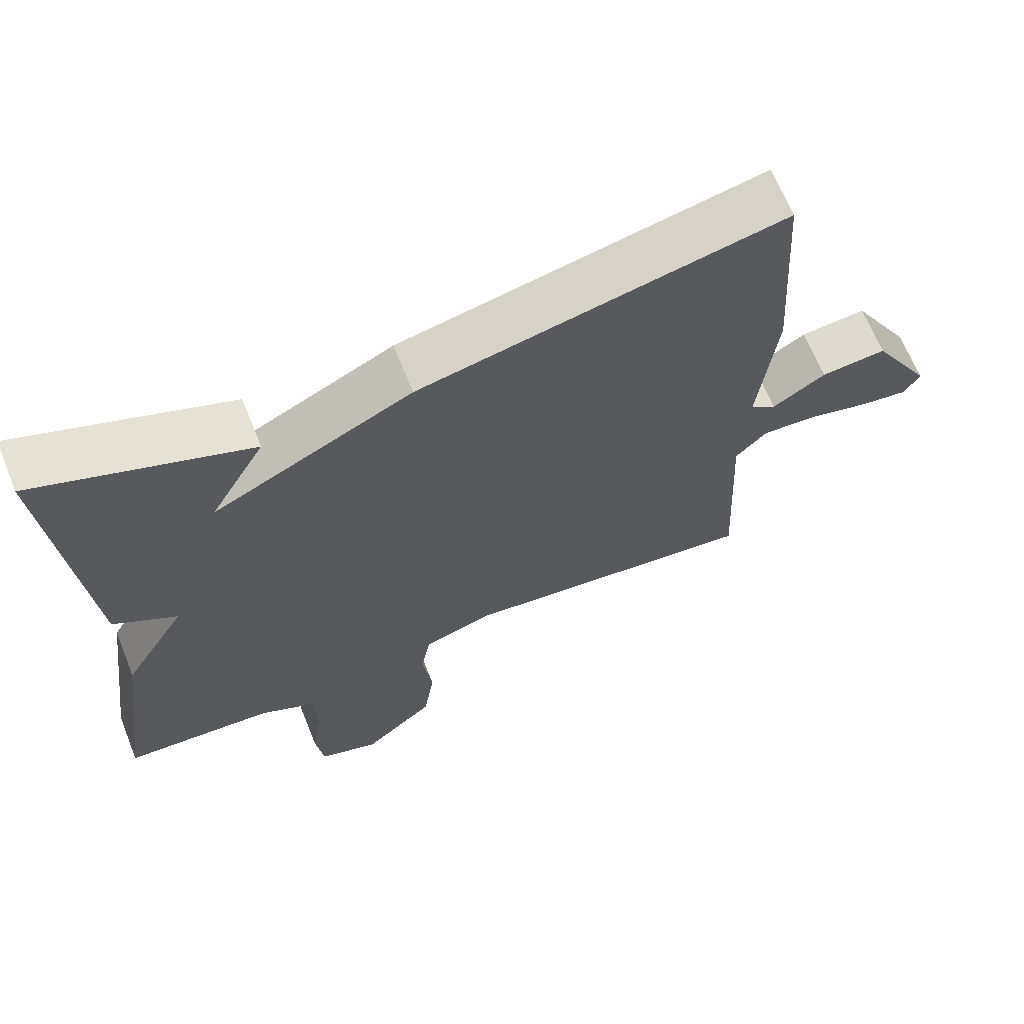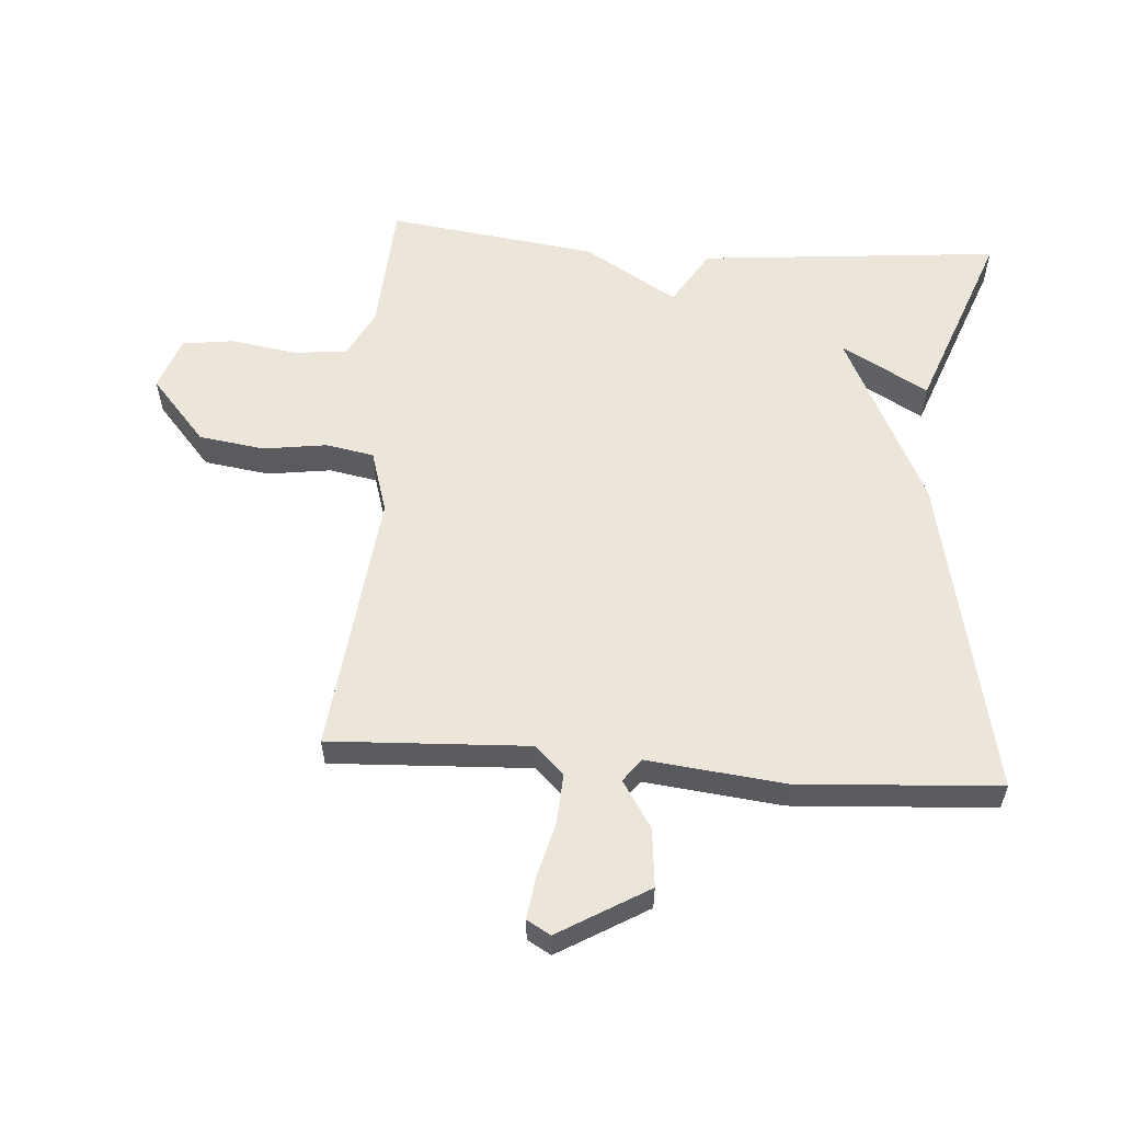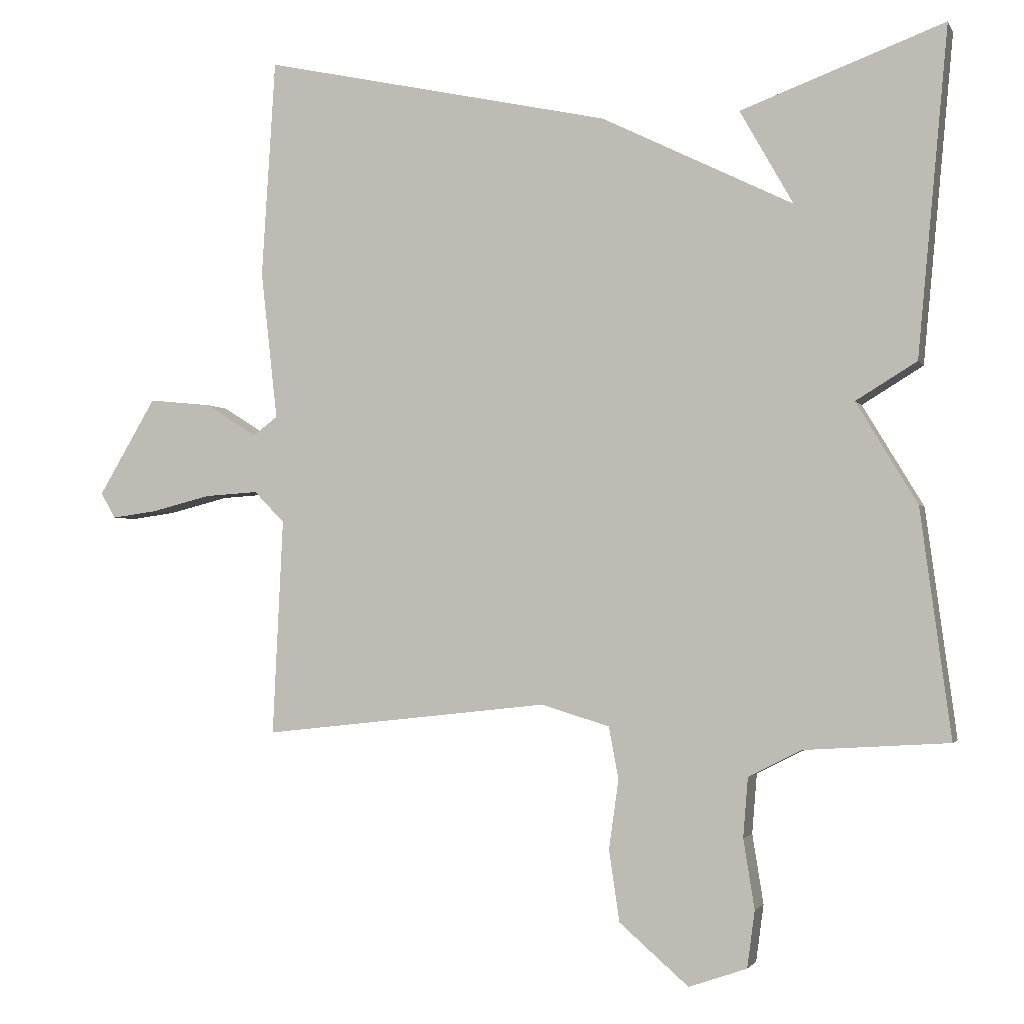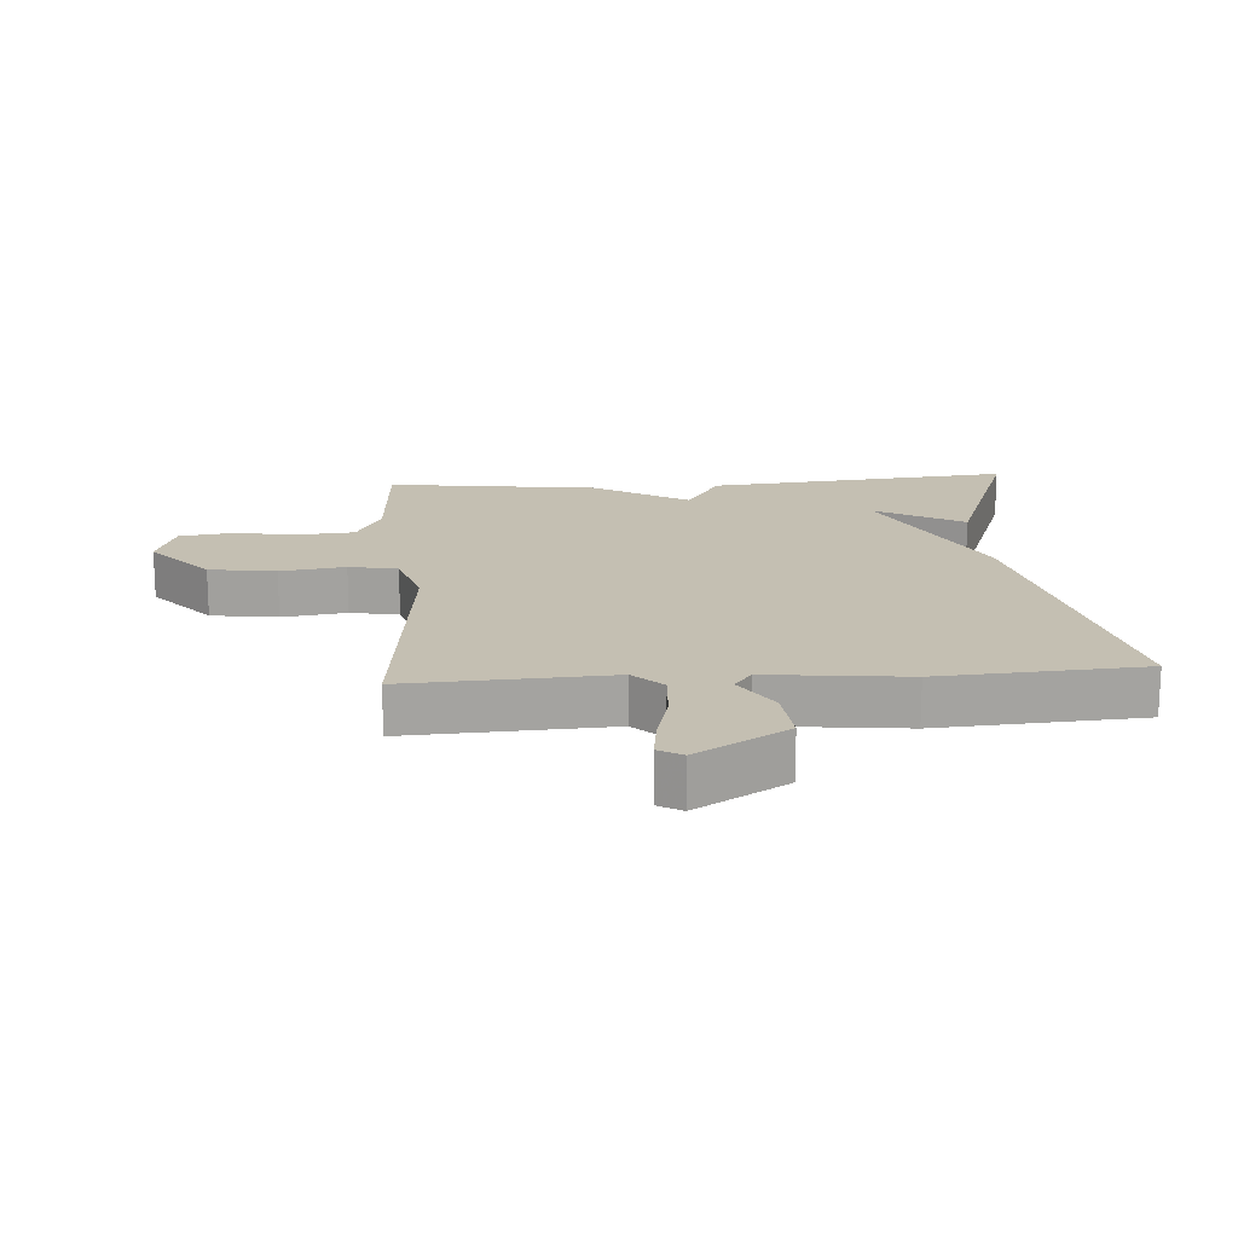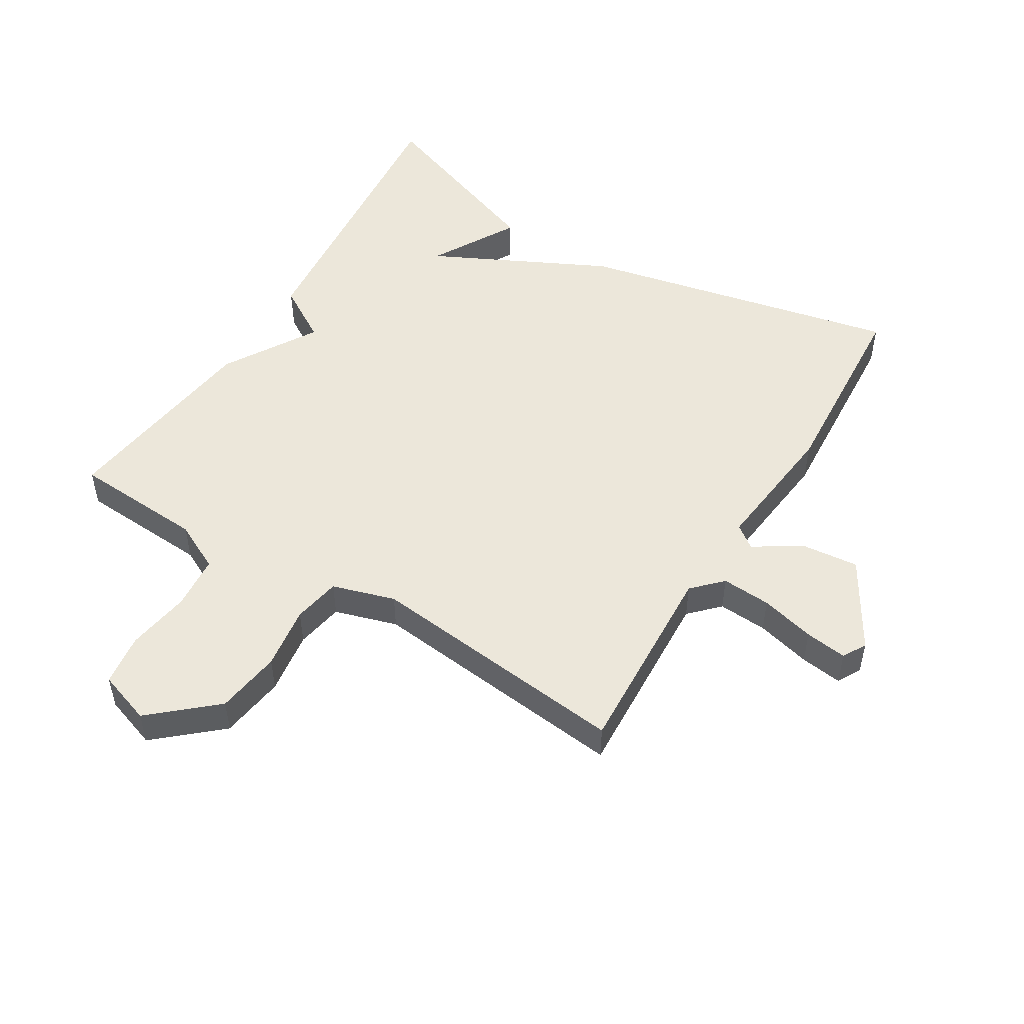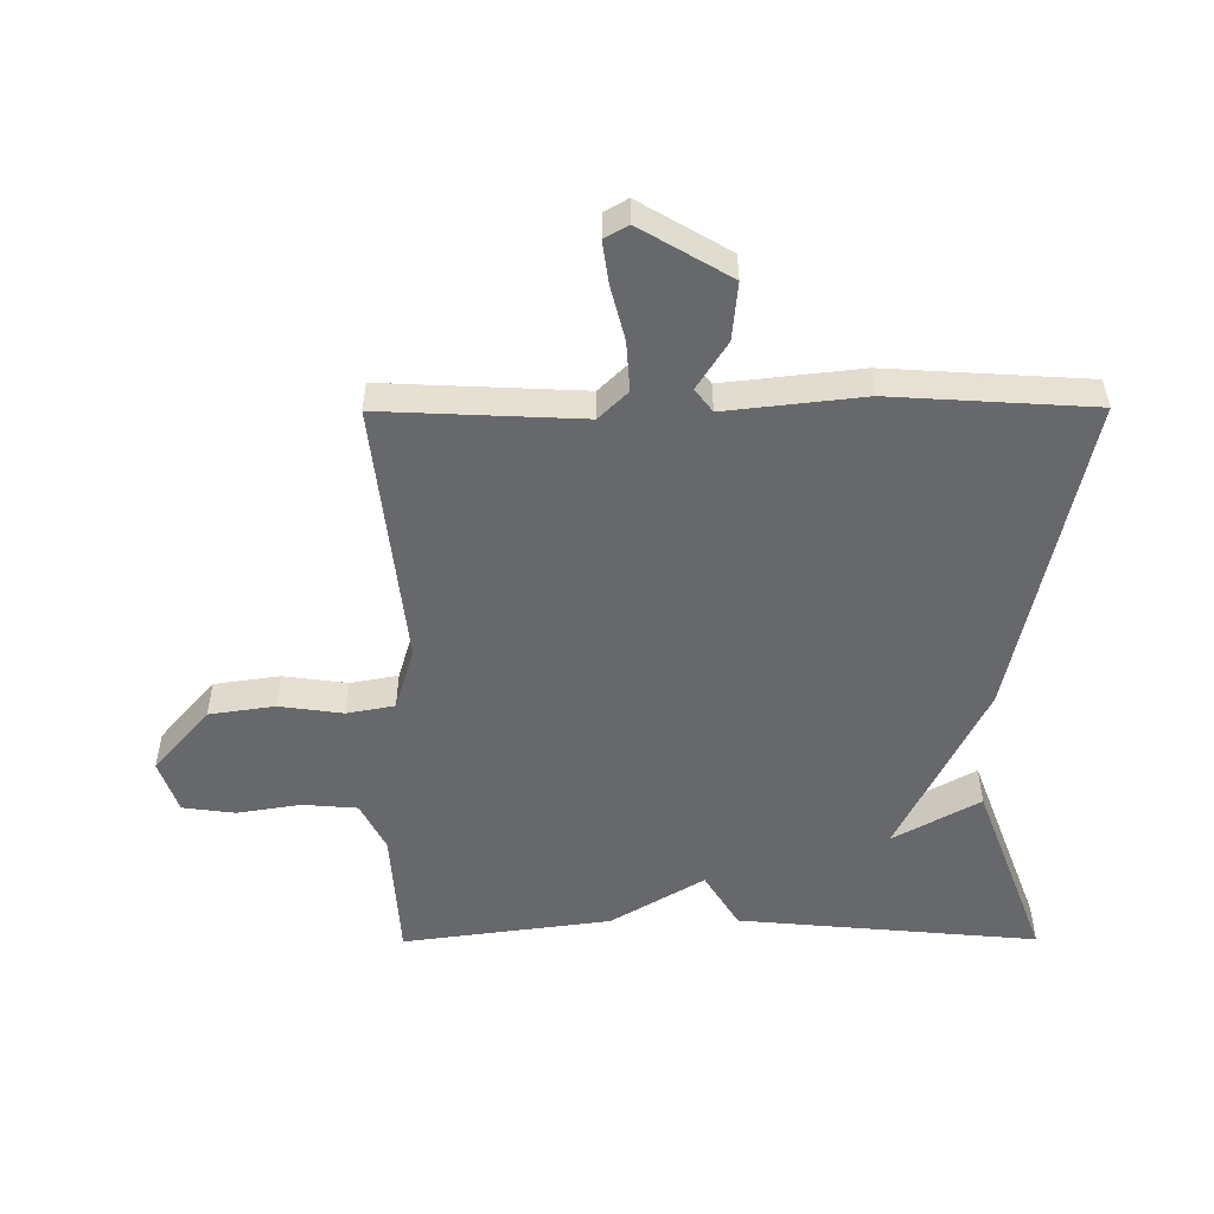
<metadata>
{"format":"obj","ext":"obj","renderer":"f3d","projection":"perspective","resolution":1024,"background":"white","views":[{"elev":66.2,"azim":158.1,"up":"+Z"},{"elev":57.4,"azim":-85.8,"up":"+Y"},{"elev":-2.1,"azim":16.0,"up":"+Z"},{"elev":17.6,"azim":-94.1,"up":"+Y"},{"elev":50.9,"azim":-148.8,"up":"+Y"},{"elev":-52.3,"azim":-89.7,"up":"+Y"}]}
</metadata>
<code>
v 0.5 0.07 0.5
v 0.456 0.07 0.028
v 0.368 0.07 -0.026
v 0.456 0.07 -0.172
v 0.5 0.07 -0.5
v 0.292 0.07 -0.513
v 0.215 0.07 -0.552
v 0.208 0.07 -0.638
v 0.224 0.07 -0.738
v 0.213 0.07 -0.82
v 0.129 0.07 -0.849
v 0.029 0.07 -0.762
v 0.014 0.07 -0.659
v 0.028 0.07 -0.559
v 0.014 0.07 -0.484
v -0.085 0.07 -0.454
v -0.5 0.07 -0.5
v -0.485 0.07 -0.187
v -0.529 0.07 -0.142
v -0.607 0.07 -0.147
v -0.693 0.07 -0.169
v -0.759 0.07 -0.178
v -0.78 0.07 -0.141
v -0.697 0.07 -0.001
v -0.606 0.07 -0.01
v -0.532 0.07 -0.057
v -0.496 0.07 -0.03
v -0.52 0.07 0.185
v -0.5 0.07 0.5
v 0.006 0.07 0.391
v 0.283 0.07 0.255
v 0.206 0.07 0.391
v 0.5 0 0.5
v 0.456 0 0.028
v 0.368 0 -0.026
v 0.456 0 -0.172
v 0.5 0 -0.5
v 0.292 0 -0.513
v 0.215 0 -0.552
v 0.208 0 -0.638
v 0.224 0 -0.738
v 0.213 0 -0.82
v 0.129 0 -0.849
v 0.029 0 -0.762
v 0.014 0 -0.659
v 0.028 0 -0.559
v 0.014 0 -0.484
v -0.085 0 -0.454
v -0.5 0 -0.5
v -0.485 0 -0.187
v -0.529 0 -0.142
v -0.607 0 -0.147
v -0.693 0 -0.169
v -0.759 0 -0.178
v -0.78 0 -0.141
v -0.697 0 -0.001
v -0.606 0 -0.01
v -0.532 0 -0.057
v -0.496 0 -0.03
v -0.52 0 0.185
v -0.5 0 0.5
v 0.006 0 0.391
v 0.283 0 0.255
v 0.206 0 0.391
f 31 32 1 2
f 31 2 3
f 30 31 3
f 29 30 3
f 28 29 3
f 27 28 3
f 4 5 6
f 3 4 6
f 27 3 6
f 26 27 6
f 24 25 26
f 23 24 26
f 22 23 26
f 21 22 26
f 20 21 26
f 19 20 26
f 26 6 7
f 19 26 7
f 18 19 7
f 16 17 18
f 15 16 18
f 15 18 7
f 14 15 7 8
f 12 13 14
f 11 12 14
f 10 11 14
f 9 10 14
f 8 9 14
f 34 33 64 63
f 35 34 63
f 35 63 62
f 35 62 61
f 35 61 60
f 35 60 59
f 38 37 36
f 38 36 35
f 38 35 59
f 38 59 58
f 58 57 56
f 58 56 55
f 58 55 54
f 58 54 53
f 58 53 52
f 58 52 51
f 39 38 58
f 39 58 51
f 39 51 50
f 50 49 48
f 50 48 47
f 39 50 47
f 40 39 47 46
f 46 45 44
f 46 44 43
f 46 43 42
f 46 42 41
f 46 41 40
f 1 33 34 2
f 2 34 35 3
f 3 35 36 4
f 4 36 37 5
f 5 37 38 6
f 6 38 39 7
f 7 39 40 8
f 8 40 41 9
f 9 41 42 10
f 10 42 43 11
f 11 43 44 12
f 12 44 45 13
f 13 45 46 14
f 14 46 47 15
f 15 47 48 16
f 16 48 49 17
f 17 49 50 18
f 18 50 51 19
f 19 51 52 20
f 20 52 53 21
f 21 53 54 22
f 22 54 55 23
f 23 55 56 24
f 24 56 57 25
f 25 57 58 26
f 26 58 59 27
f 27 59 60 28
f 28 60 61 29
f 29 61 62 30
f 30 62 63 31
f 31 63 64 32
f 32 64 33 1

</code>
